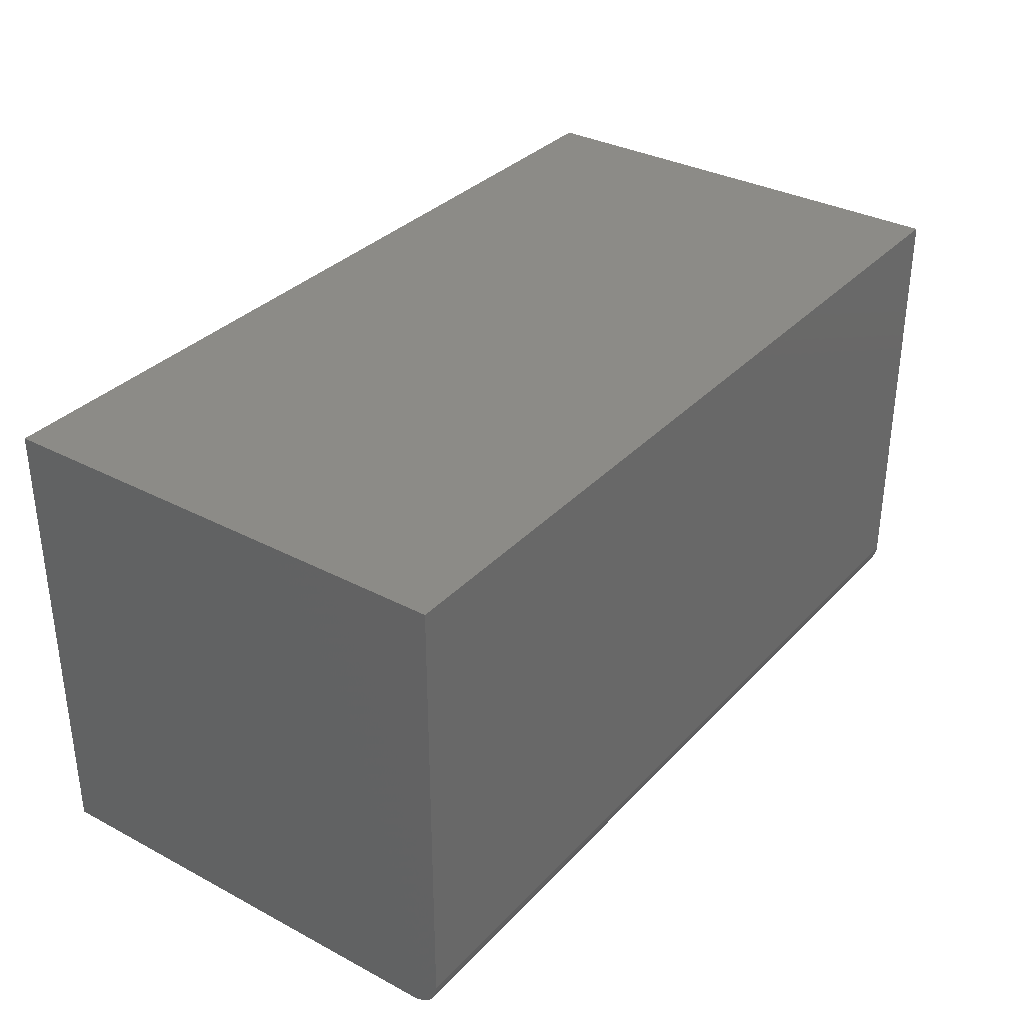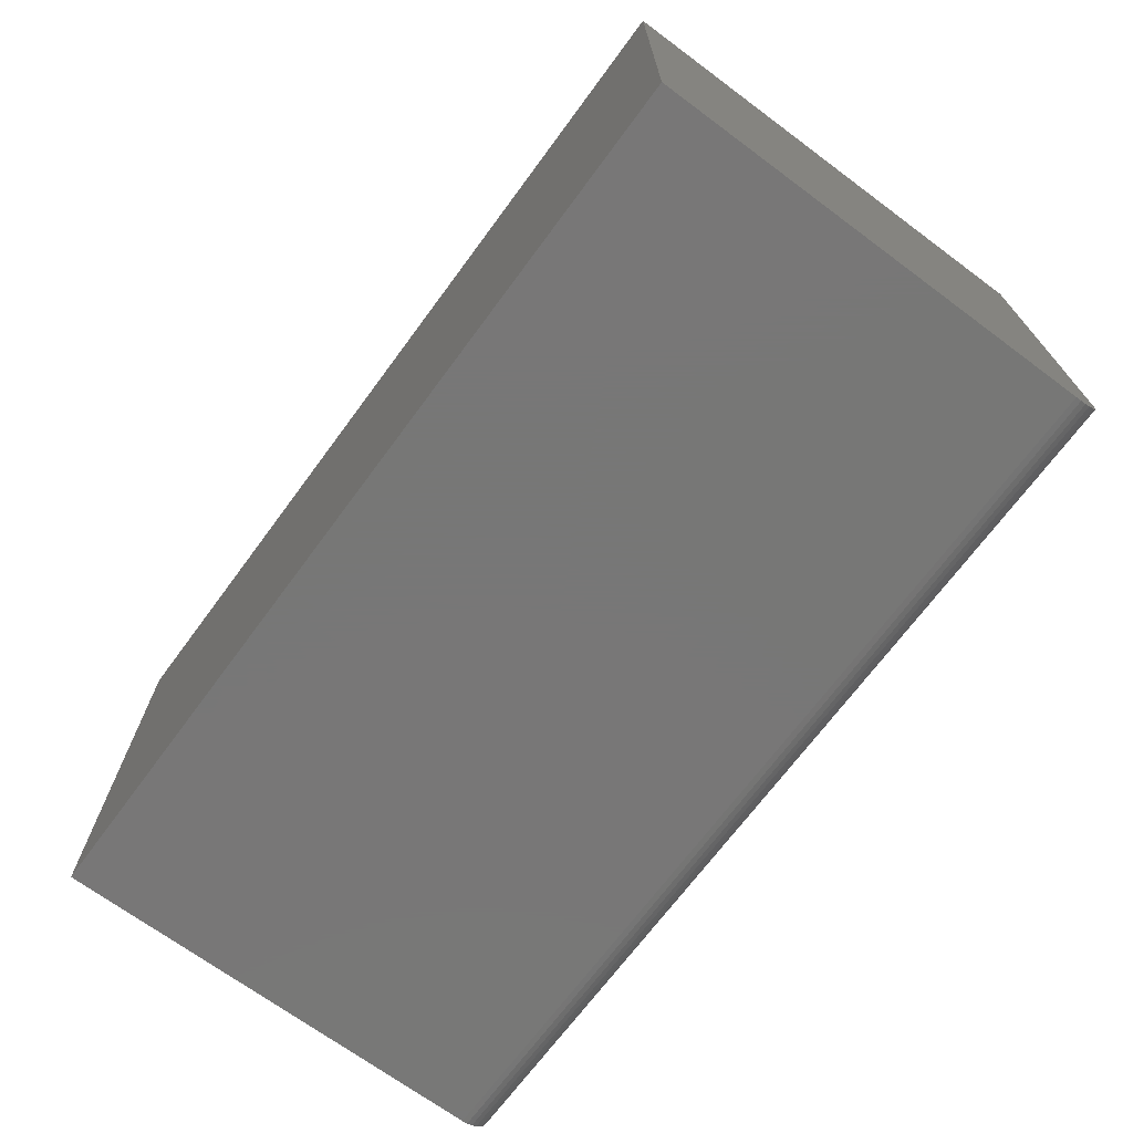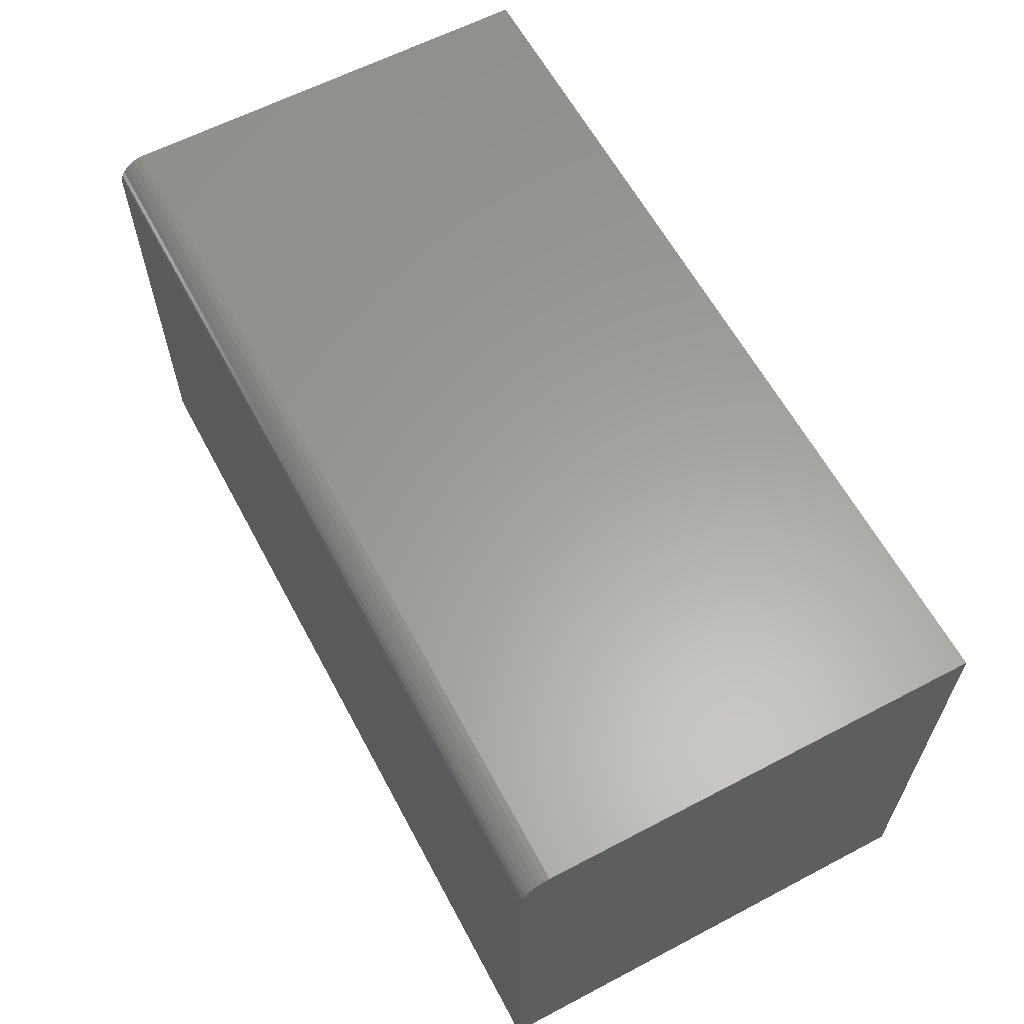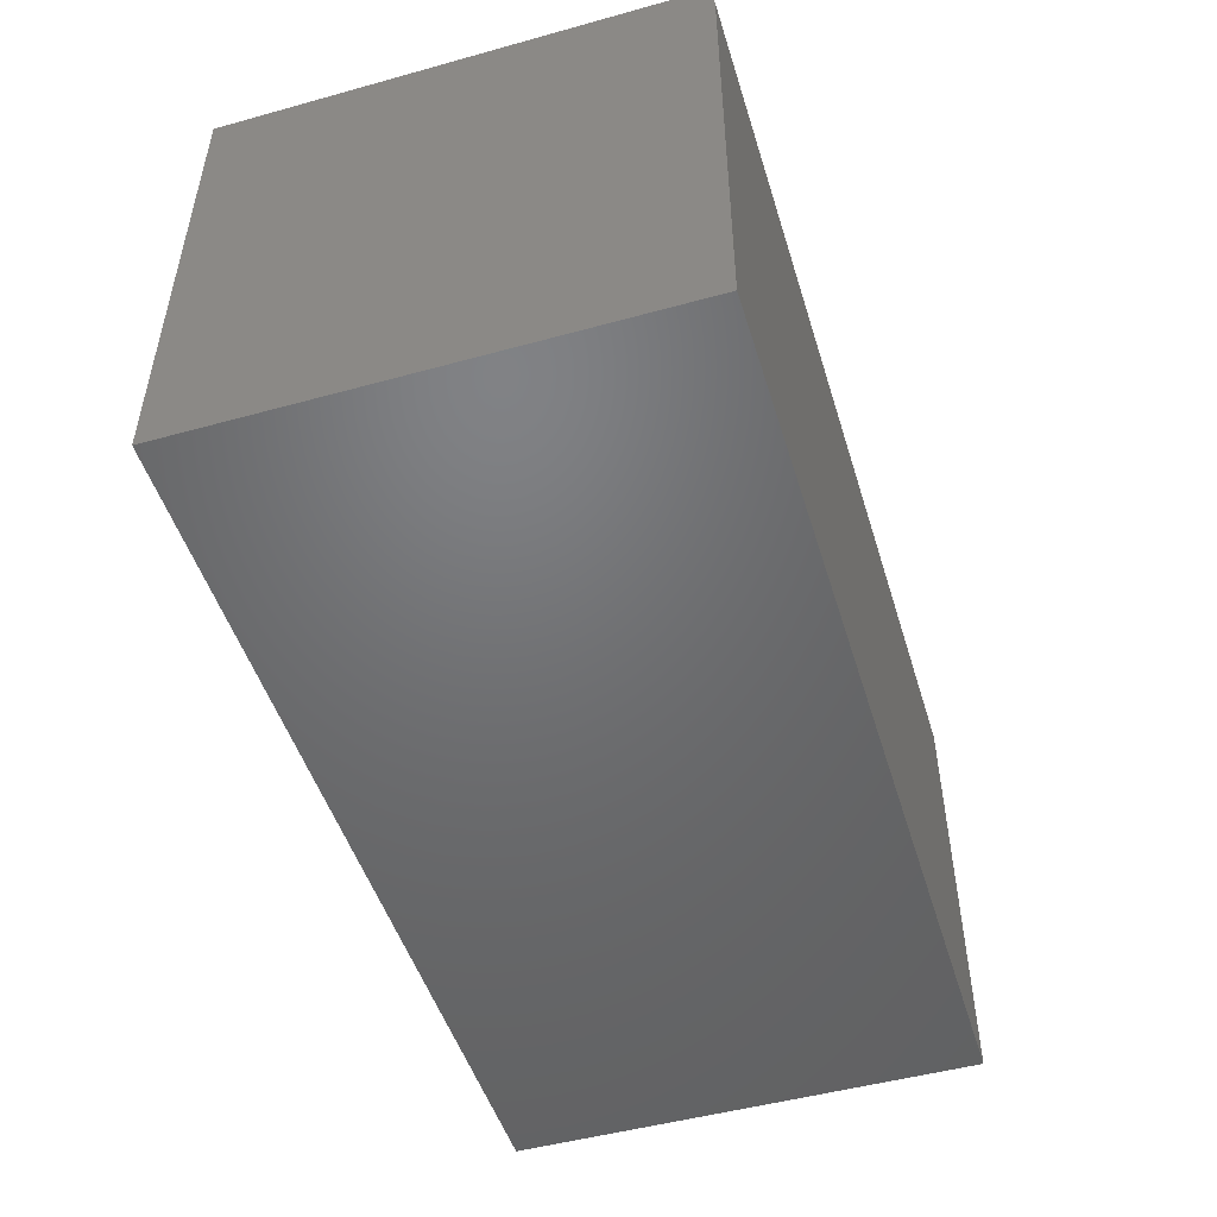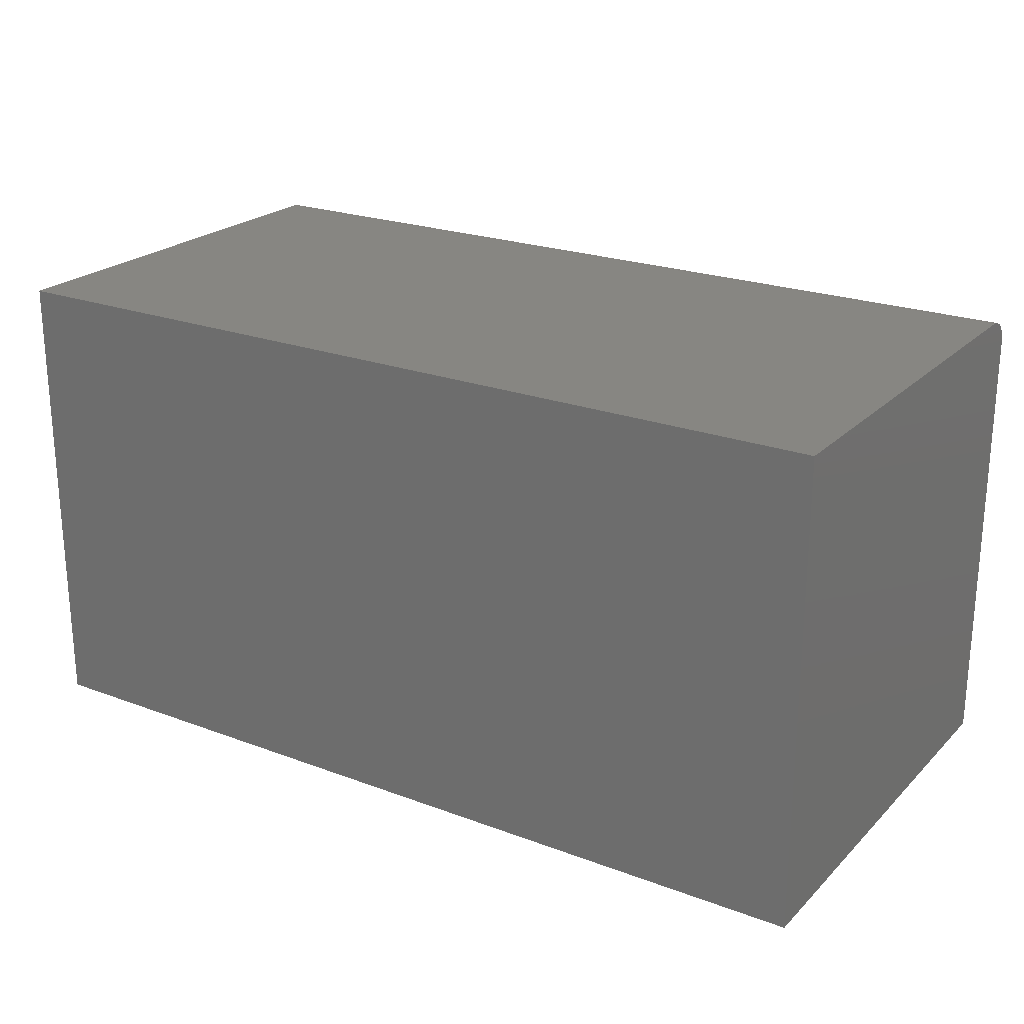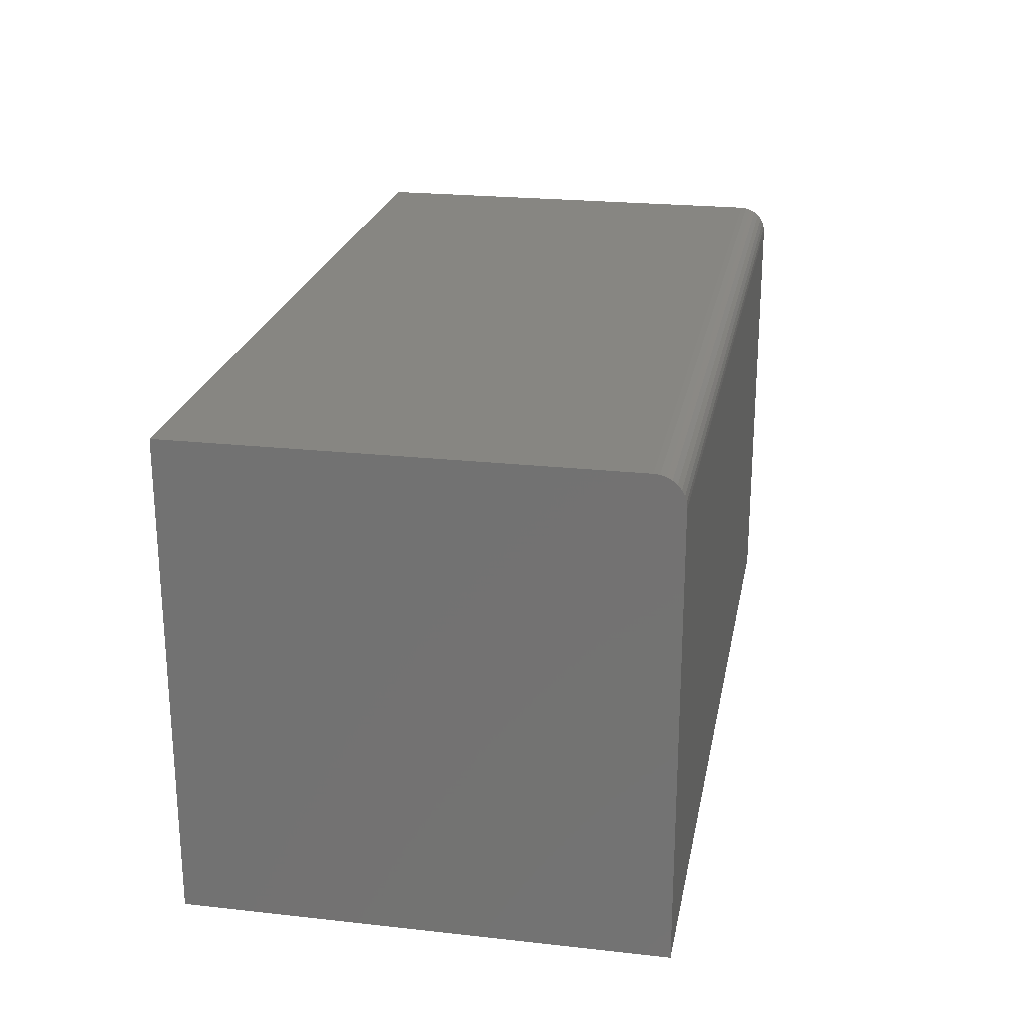
<metadata>
{"format":"stl","ext":"stl","renderer":"f3d","projection":"perspective","resolution":1024,"background":"white","views":[{"elev":33.5,"azim":125.8,"up":"+Z"},{"elev":-70.0,"azim":53.5,"up":"+Z"},{"elev":61.3,"azim":-118.1,"up":"+Y"},{"elev":-49.4,"azim":107.0,"up":"+Y"},{"elev":23.0,"azim":32.5,"up":"+Y"},{"elev":22.9,"azim":100.7,"up":"+Y"}]}
</metadata>
<code>
# stl→obj: 24 verts, 44 faces
v -0.7266 -0.4219 0
v -0.7266 0.2961 0
v 0.7266 -0.4219 0
v 0.7266 0.2961 0
v -0.7266 0.3429 0.04688
v -0.7266 0.3394 0.02894
v -0.7266 0.3429 0.75
v -0.7266 0.342 0.03773
v -0.7266 0.3292 0.01373
v -0.7266 0.3221 0.0079
v -0.7266 0.314 0.003568
v -0.7266 -0.4219 0.75
v -0.7266 0.3052 0.0009007
v -0.7266 0.335 0.02083
v 0.7266 0.3429 0.75
v 0.7266 0.3429 0.04688
v 0.7266 0.3394 0.02894
v 0.7266 0.342 0.03773
v 0.7266 -0.4219 0.75
v 0.7266 0.3052 0.0009007
v 0.7266 0.314 0.003568
v 0.7266 0.3221 0.0079
v 0.7266 0.3292 0.01373
v 0.7266 0.335 0.02083
f 1 2 3
f 3 2 4
f 5 6 7
f 5 8 6
f 9 10 11
f 12 7 13
f 12 13 2
f 12 2 1
f 13 7 6
f 13 6 14
f 13 14 9
f 13 9 11
f 15 16 7
f 7 16 5
f 16 17 18
f 15 19 3
f 15 3 4
f 15 4 20
f 15 20 21
f 15 21 22
f 15 22 23
f 15 23 24
f 15 24 17
f 15 17 16
f 4 2 20
f 20 2 13
f 20 13 21
f 21 13 11
f 21 11 22
f 22 11 10
f 22 10 23
f 23 10 9
f 23 9 24
f 24 9 14
f 24 14 17
f 17 14 6
f 17 6 18
f 18 6 8
f 18 8 16
f 16 8 5
f 12 19 7
f 7 19 15
f 12 1 19
f 19 1 3

</code>
